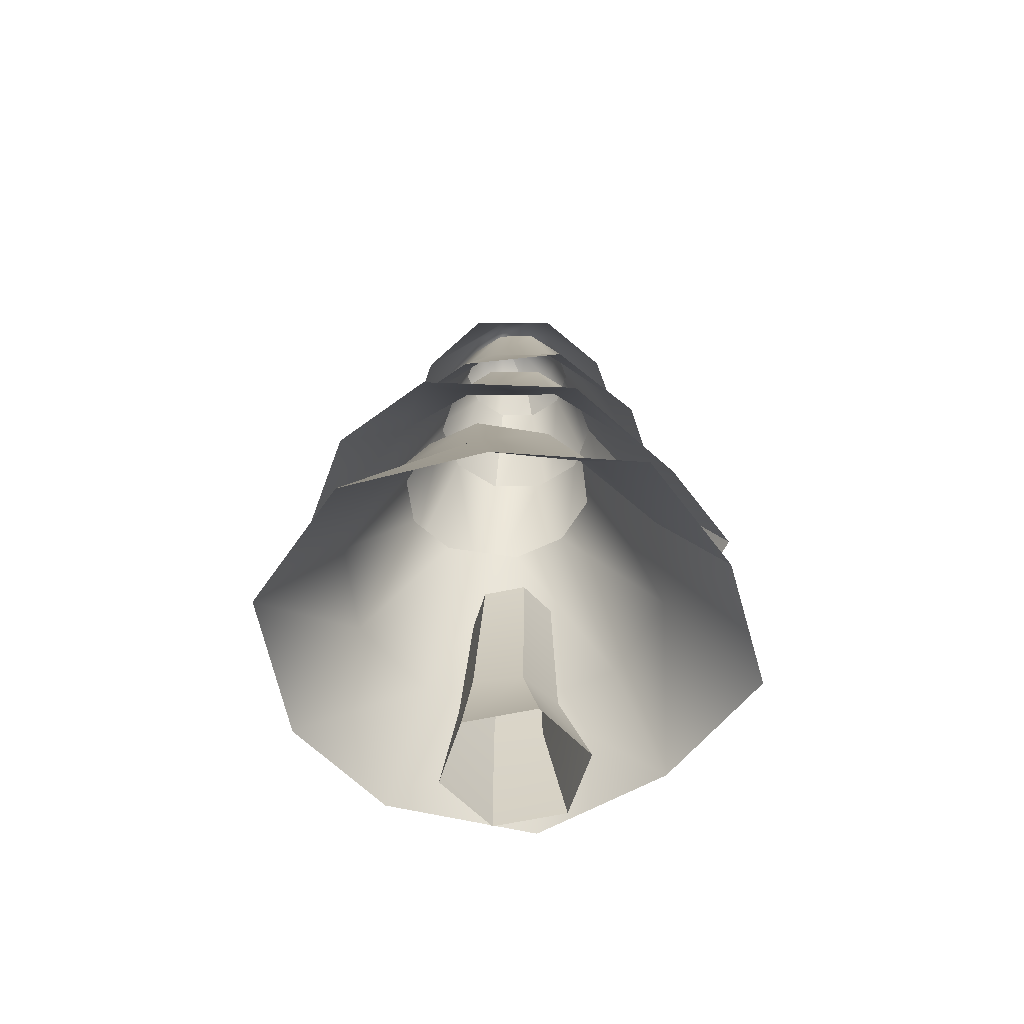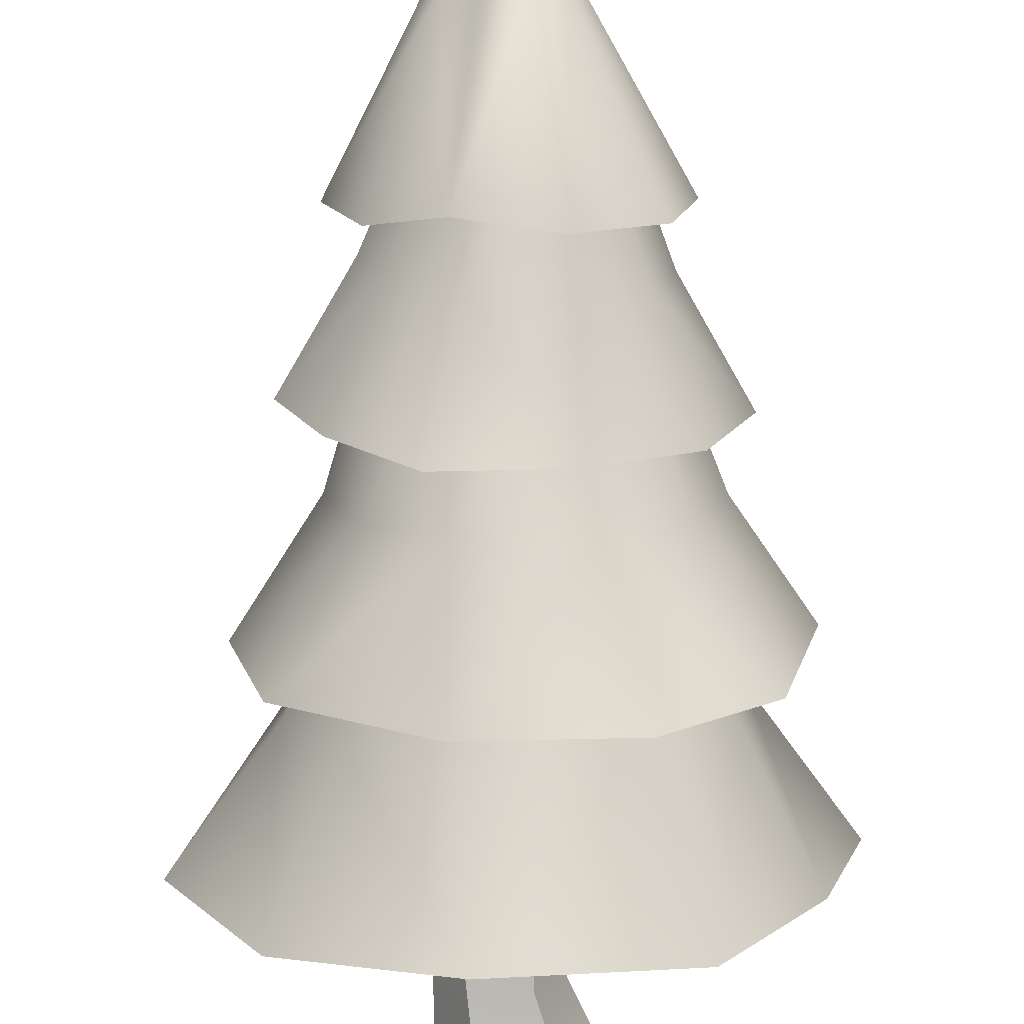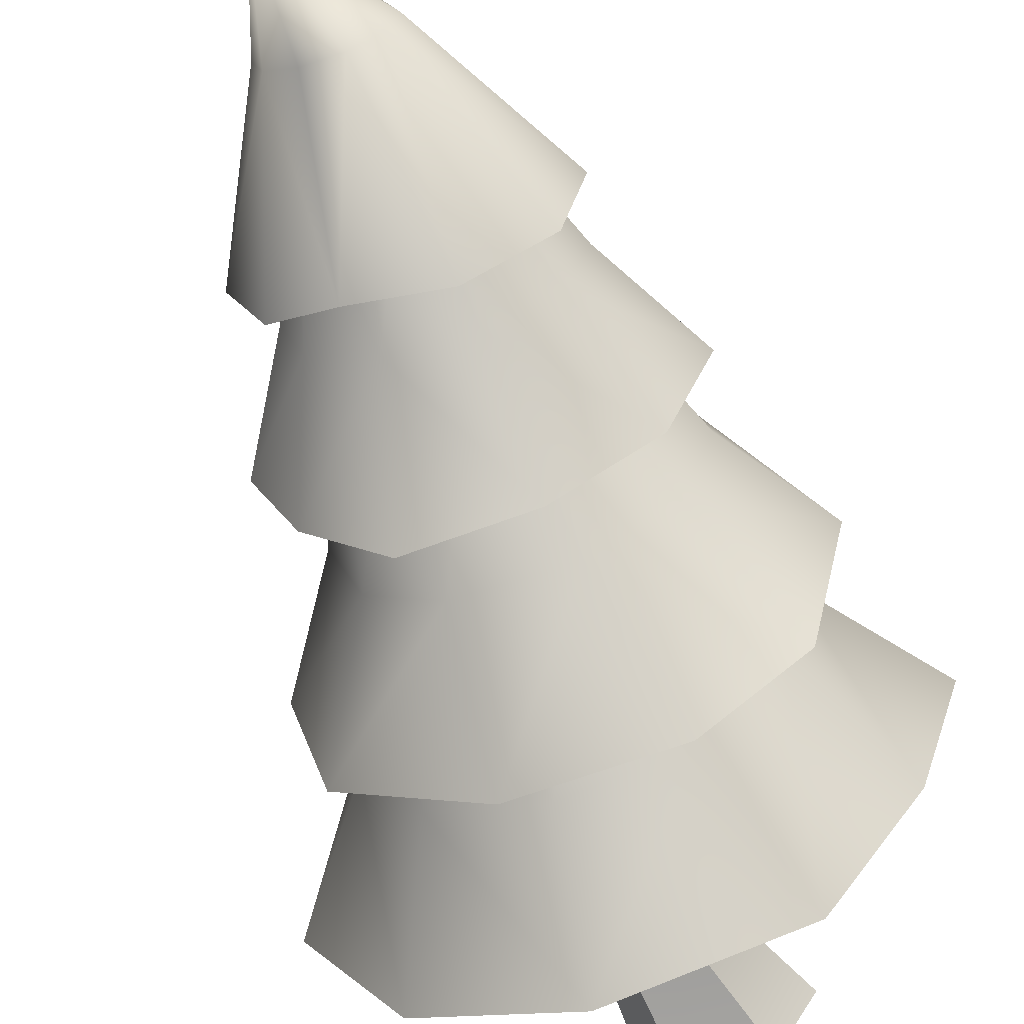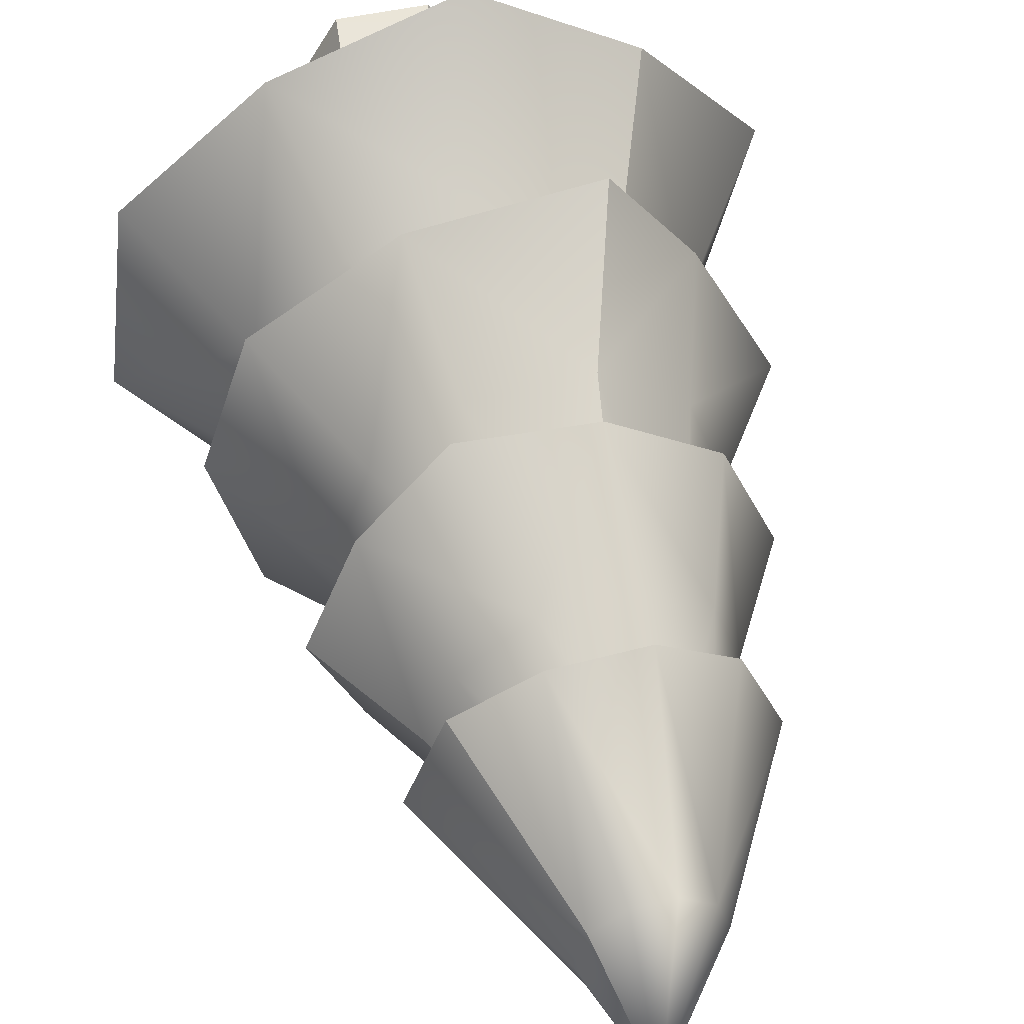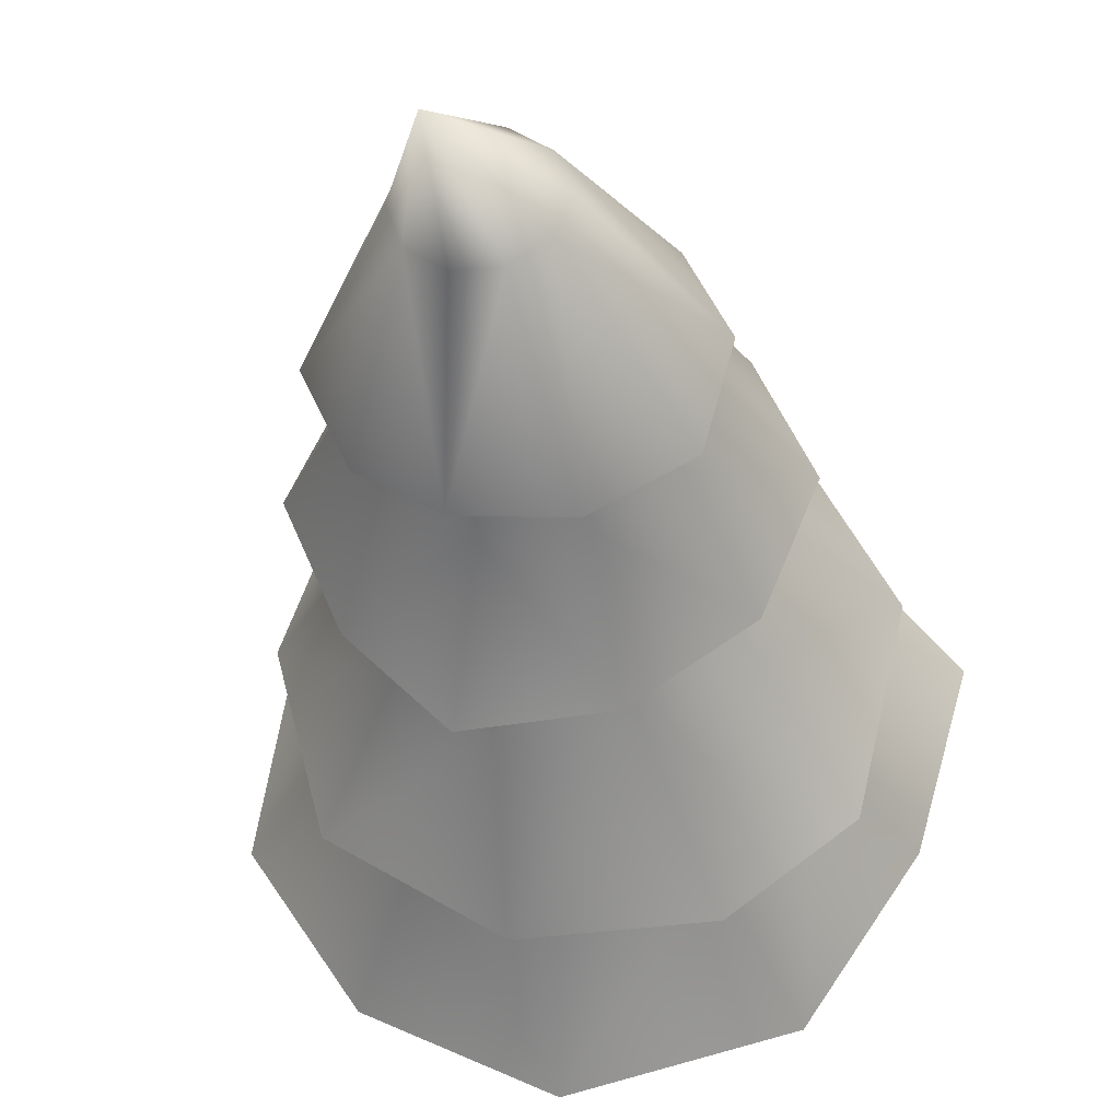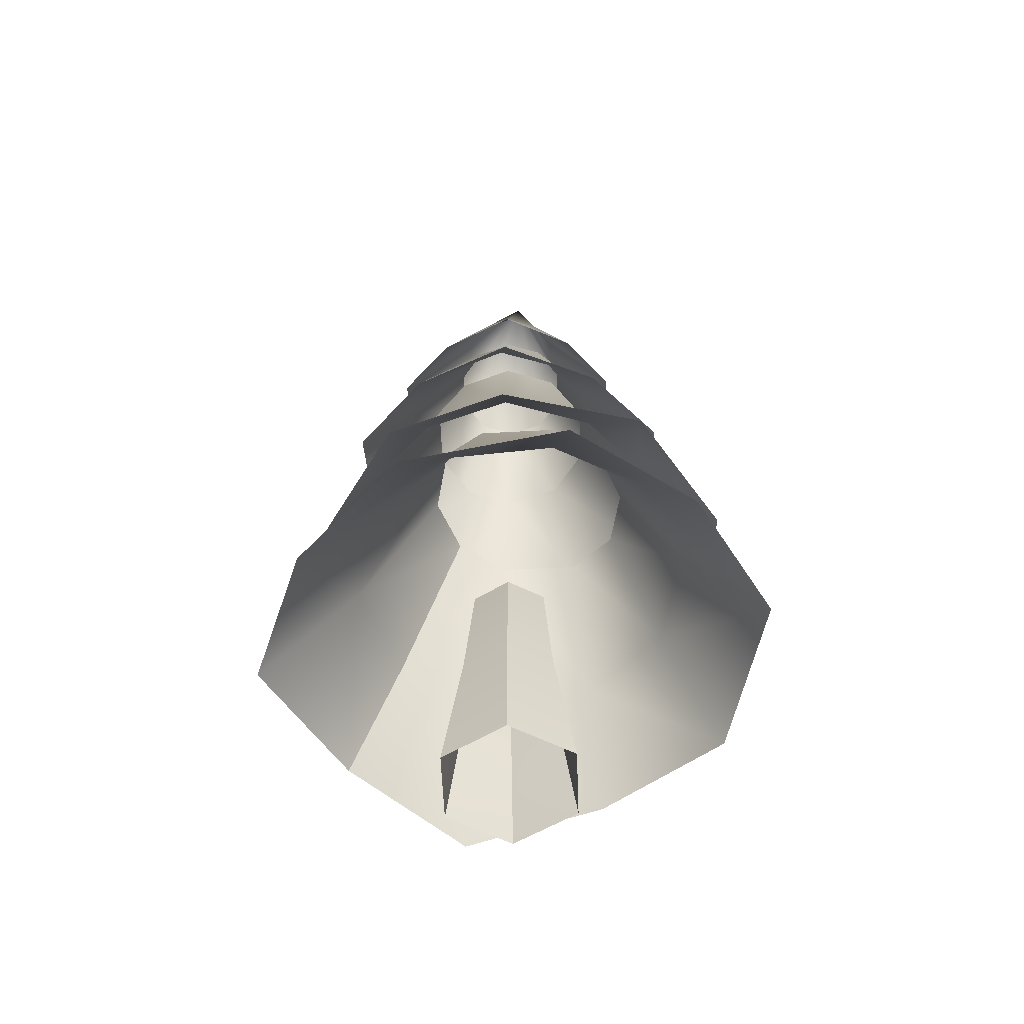
<metadata>
{"format":"obj","ext":"obj","renderer":"f3d","projection":"perspective","resolution":1024,"background":"white","views":[{"elev":-58.3,"azim":-107.2,"up":"+Y"},{"elev":-76.5,"azim":-178.4,"up":"+Z"},{"elev":-64.7,"azim":-159.7,"up":"+Z"},{"elev":51.0,"azim":166.8,"up":"+Z"},{"elev":-33.4,"azim":-172.1,"up":"+Z"},{"elev":-56.6,"azim":92.2,"up":"+Y"}]}
</metadata>
<code>
o Tree_2_w_Tree_2_w_0
v -0.07704 0.4461 -0.1434
v -0.07312 0.5416 -0.09125
v -0.01259 0.5464 -0.09125
v 0.01463 0.4485 -0.1508
v 0.005702 0.2106 -0.004055
v -0.01237 0.2106 0.02713
v 0.002436 0.09567 0.0343
v 0.02378 0.1012 -0.004055
v -0.07748 0.7117 0.02326
v -0.05418 0.7125 0.04009
v -0.02413 0.7941 -0.01371
v -0.0864 0.7113 -0.004055
v -0.1352 0.5769 -0.07332
v -0.1548 0.5817 -0.004055
v -0.07748 0.7117 -0.03137
v -0.07138 -0.01731 0.05168
v -0.04068 0.08417 0.0343
v -0.06223 0.07862 -0.004055
v -0.1036 -0.01731 -0.004055
v -0.04873 0.2106 0.02713
v -0.06681 0.2106 -0.004055
v 0.0364 0.5503 0.05941
v -0.01259 0.5464 0.09501
v 0.01463 0.4485 0.1427
v 0.07473 0.458 0.08203
v -0.1221 0.5377 0.05941
v -0.07312 0.5416 0.09501
v -0.06506 0.6522 0.04727
v -0.09206 0.6498 0.02768
v -0.07138 -0.01731 -0.06007
v -0.04068 0.08417 -0.04269
v 0.002436 0.09567 -0.04269
v -0.006709 -0.01731 -0.06007
v -0.04873 0.2106 -0.03551
v -0.01237 0.2106 -0.03551
v 0.02552 -0.01731 -0.004055
v -0.01847 0.2709 -0.1655
v -0.1082 0.2705 -0.1462
v -0.08031 0.3997 -0.1034
v -0.03066 0.4021 -0.1139
v -0.05853 0.167 0.2269
v 0.06885 0.167 0.1783
v 0.04032 0.2725 0.122
v -0.04939 0.2721 0.1414
v -0.1944 0.303 -0.1393
v -0.2264 0.3097 -0.004055
v -0.1707 0.3957 -0.004055
v -0.1448 0.3969 -0.08435
v 0.1185 0.1623 -0.1704
v 0.06558 0.2729 -0.1279
v 0.1115 0.2685 -0.04848
v 0.1873 0.173 -0.06311
v -0.1715 0.305 0.1096
v -0.1151 0.303 0.1858
v -0.08466 0.4005 0.1259
v -0.1448 0.3969 0.07624
v -0.06506 0.6522 -0.05538
v -0.03175 0.655 -0.05538
v -0.1058 0.5357 0.0412
v -0.1204 0.5341 -0.004055
v -0.000395 0.4045 -0.134
v -0.08466 0.4005 -0.134
v -0.06703 0.5396 -0.07745
v -0.01934 0.5444 -0.07745
v -0.2584 0.1484 0.04699
v -0.1728 0.1638 0.1529
v -0.1334 0.2701 0.1038
v -0.1794 0.2673 0.02436
v -0.1221 0.5377 -0.05565
v -0.1528 0.4429 -0.09014
v -0.1698 0.2721 -0.07801
v -0.1145 0.4025 -0.06559
v -0.09446 0.4171 0.04919
v -0.1199 0.4092 0.005604
v 0.001565 0.4259 0.05913
v -0.04808 0.4239 0.0699
v -0.006709 -0.01731 0.05168
v -0.1408 0.5361 0.002018
v -0.1885 0.4473 -0.004055
v -0.005185 0.1714 -0.2386
v -0.1489 0.1591 -0.1986
v -0.2234 0.1567 -0.08463
v 0.01158 0.3014 0.1662
v 0.1111 0.305 0.1016
v 0.05557 0.4025 0.07624
v -0.000395 0.4045 0.1259
v 0.1686 0.1615 0.08231
v 0.1019 0.2713 0.05389
v 0.04795 0.5797 -0.0678
v -0.004314 0.5892 -0.107
v -0.02543 0.7133 -0.0482
v -0.002136 0.7137 -0.03137
v -0.1058 0.5357 -0.04931
v 0.0817 0.4037 -0.004055
v 0.03401 0.5499 -0.004055
v 0.0192 0.5484 0.0412
v -0.01934 0.5444 0.06934
v -0.06703 0.5396 0.06934
v 0.03575 0.4231 0.02133
v 0.1453 0.3093 -0.004055
v 0.01572 0.4084 -0.09345
v -0.1273 0.5761 0.05941
v -0.07269 0.5828 0.09887
v 0.1139 0.3065 -0.1302
v 0.005702 0.3014 -0.2011
v 0.05557 0.4025 -0.08435
v -0.09206 0.6498 -0.03579
v 0.0192 0.5484 -0.04931
v 0.0364 0.5503 -0.05565
v -0.00475 0.6574 -0.03579
v -0.1025 0.649 -0.004055
v 0.0412 0.4164 -0.04986
v 0.05513 0.5515 0.002018
v 0.005484 0.6582 -0.004055
v -0.00475 0.6574 0.02768
v -0.03175 0.655 0.04727
v 0.07473 0.458 -0.09014
v 0.1098 0.4639 -0.004055
v -0.1151 0.299 -0.1961
v -0.07312 0.5773 -0.107
v -0.05418 0.7125 -0.0482
v -0.006056 0.5912 0.1055
v 0.04795 0.5797 0.05941
v -0.002136 0.7137 0.02326
v -0.02543 0.7133 0.04009
v -0.1528 0.4429 0.08203
v 0.006791 0.714 -0.004055
v 0.07582 0.586 -0.005161
v -0.07704 0.4461 0.1353
f 1 3 4
f 6 8 5
f 9 11 12
f 14 15 13
f 16 18 19
f 21 17 20
f 23 25 22
f 26 28 29
f 31 33 30
f 34 32 31
f 32 36 33
f 21 31 18
f 37 39 40
f 42 44 41
f 46 48 45
f 49 51 52
f 53 55 56
f 3 57 58
f 18 30 19
f 56 60 47
f 61 63 64
f 66 68 65
f 2 70 69
f 38 72 39
f 67 74 68
f 44 75 76
f 36 7 77
f 69 79 78
f 38 80 81
f 68 82 65
f 83 85 86
f 71 81 82
f 46 56 47
f 55 83 86
f 71 74 72
f 52 88 87
f 20 7 6
f 90 92 89
f 62 93 63
f 94 96 85
f 85 97 86
f 98 86 97
f 55 59 56
f 43 99 75
f 48 60 93
f 84 94 85
f 66 44 67
f 77 17 16
f 37 101 50
f 103 9 102
f 50 80 37
f 104 61 106
f 2 107 57
f 94 108 95
f 3 110 109
f 69 111 107
f 99 51 112
f 113 115 22
f 23 28 27
f 78 29 111
f 109 114 113
f 22 116 23
f 117 3 109
f 25 113 22
f 42 88 43
f 105 62 61
f 14 9 12
f 50 112 51
f 90 121 91
f 122 124 125
f 78 126 26
f 106 64 108
f 120 15 121
f 124 128 127
f 26 129 27
f 23 129 24
f 122 10 103
f 45 62 119
f 125 11 10
f 11 127 92
f 128 92 127
f 44 73 67
f 118 109 113
f 100 106 94
f 11 15 12
f 11 91 121
f 35 8 32
f 1 2 3
f 6 7 8
f 9 10 11
f 14 12 15
f 16 17 18
f 21 18 17
f 23 24 25
f 26 27 28
f 31 32 33
f 34 35 32
f 32 8 36
f 21 34 31
f 37 38 39
f 42 43 44
f 46 47 48
f 49 50 51
f 53 54 55
f 3 2 57
f 18 31 30
f 56 59 60
f 61 62 63
f 66 67 68
f 2 1 70
f 38 71 72
f 67 73 74
f 44 43 75
f 36 8 7
f 69 70 79
f 38 37 80
f 68 71 82
f 83 84 85
f 71 38 81
f 46 53 56
f 55 54 83
f 71 68 74
f 52 51 88
f 20 17 7
f 90 91 92
f 62 48 93
f 94 95 96
f 85 96 97
f 98 55 86
f 55 98 59
f 43 88 99
f 48 47 60
f 84 100 94
f 66 41 44
f 77 7 17
f 37 40 101
f 103 10 9
f 50 49 80
f 104 105 61
f 2 69 107
f 94 106 108
f 3 58 110
f 69 78 111
f 99 88 51
f 113 114 115
f 23 116 28
f 78 26 29
f 109 110 114
f 22 115 116
f 117 4 3
f 25 118 113
f 42 87 88
f 105 119 62
f 14 102 9
f 50 101 112
f 90 120 121
f 122 123 124
f 78 79 126
f 106 61 64
f 120 13 15
f 124 123 128
f 26 126 129
f 23 27 129
f 122 125 10
f 45 48 62
f 125 124 11
f 11 124 127
f 128 89 92
f 44 76 73
f 118 117 109
f 100 104 106
f 11 121 15
f 11 92 91
f 35 5 8

</code>
